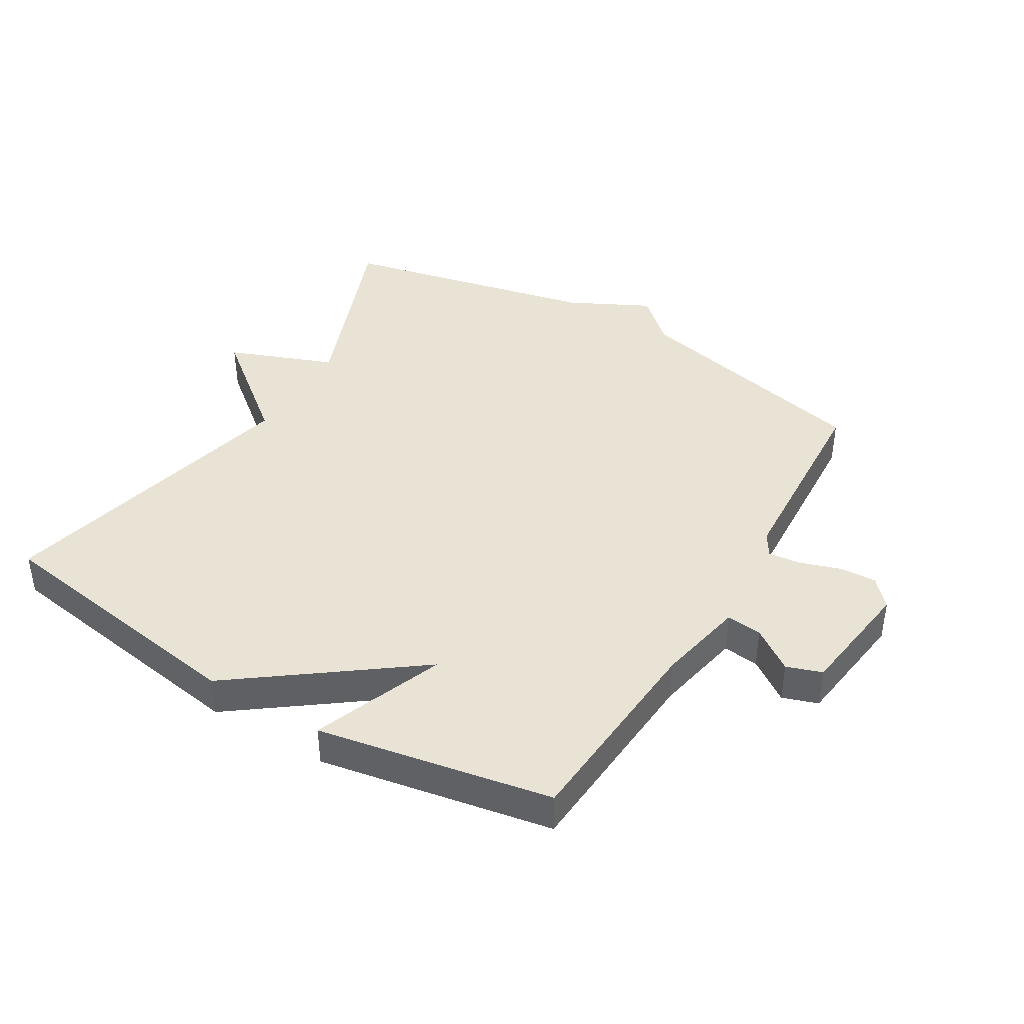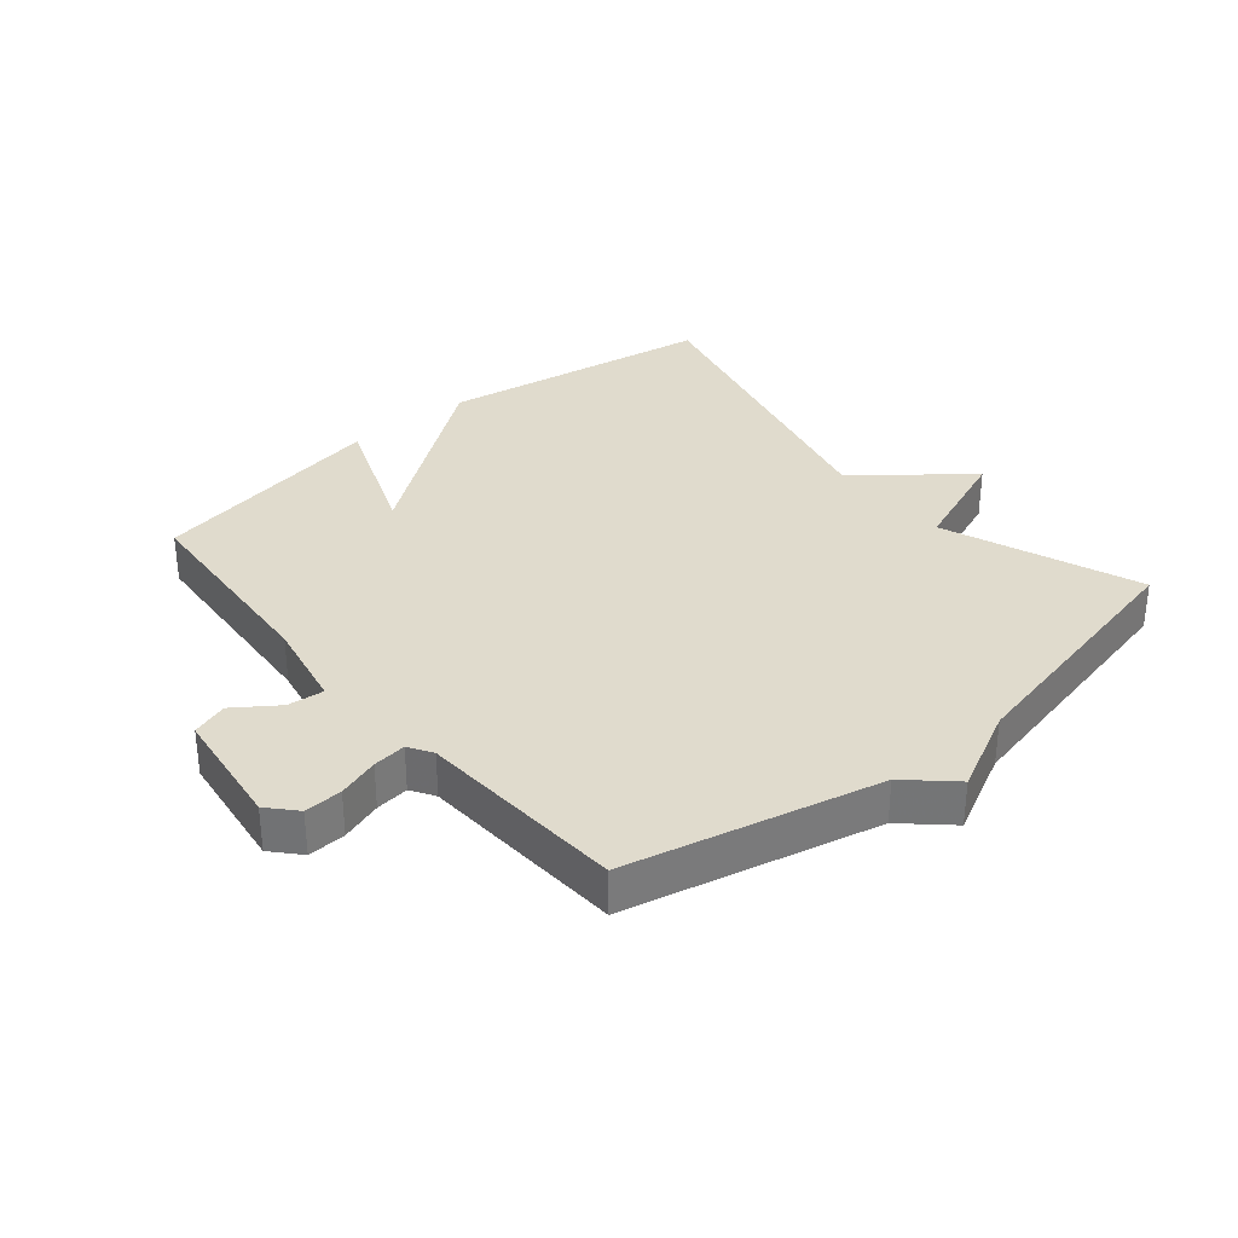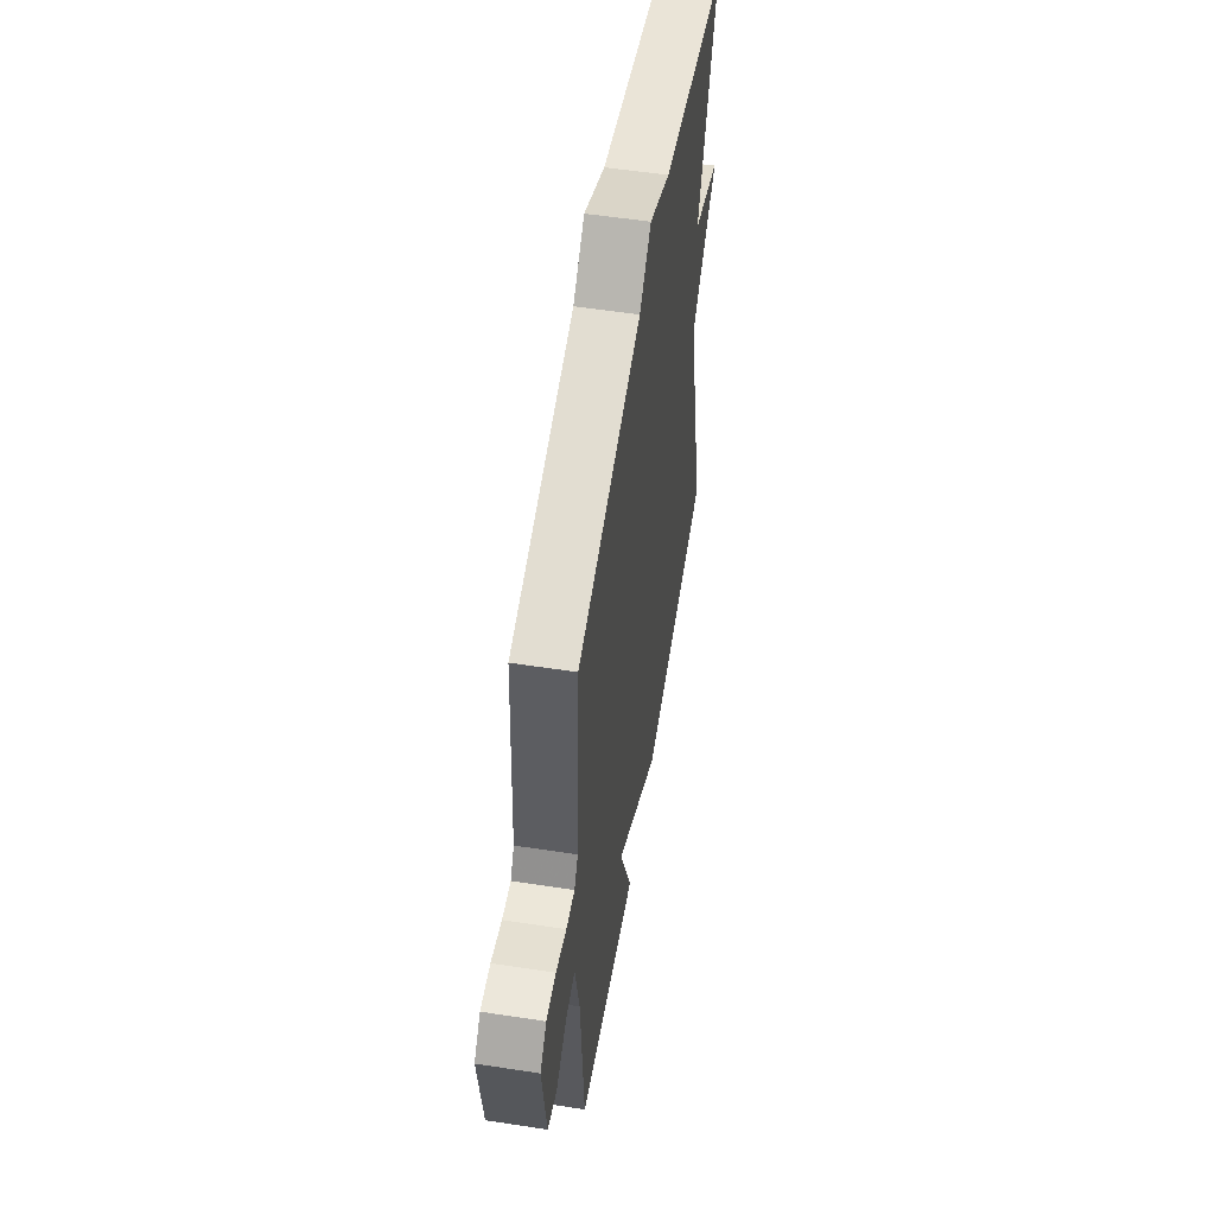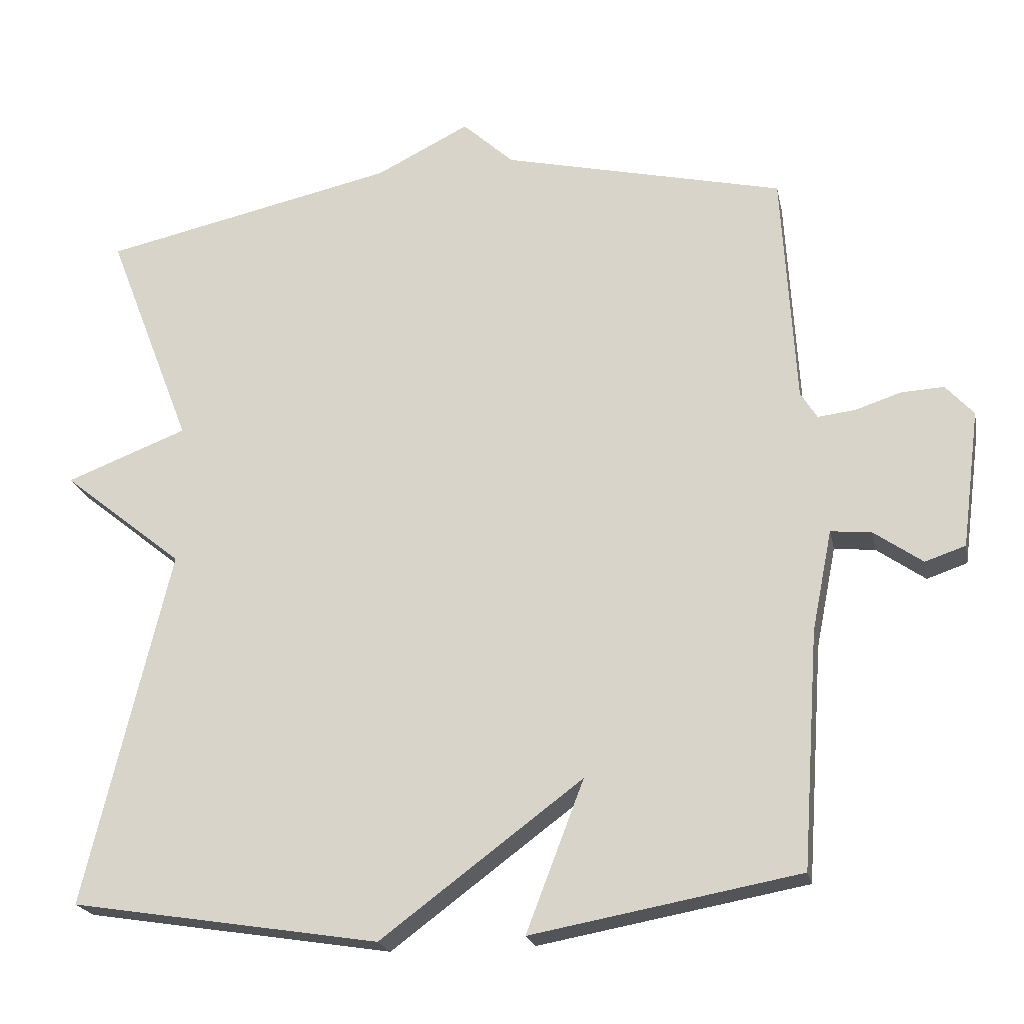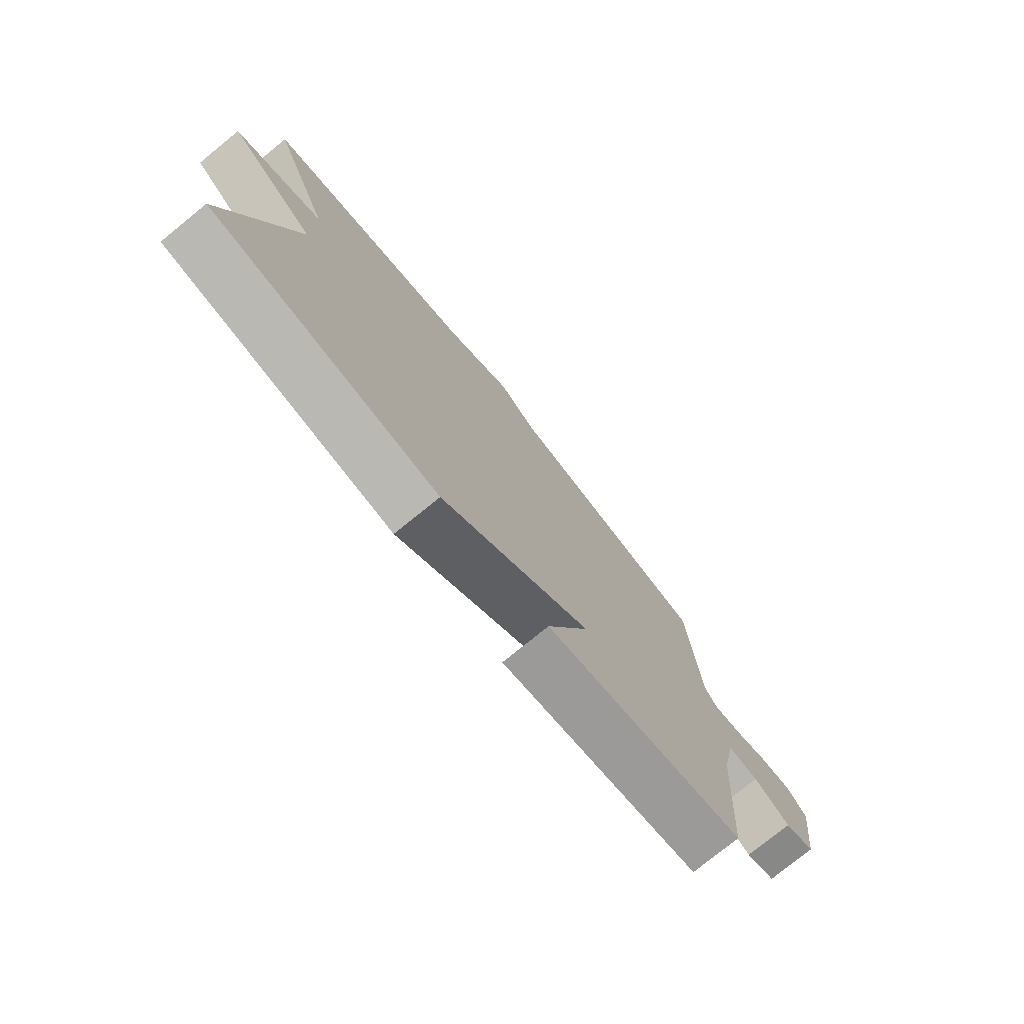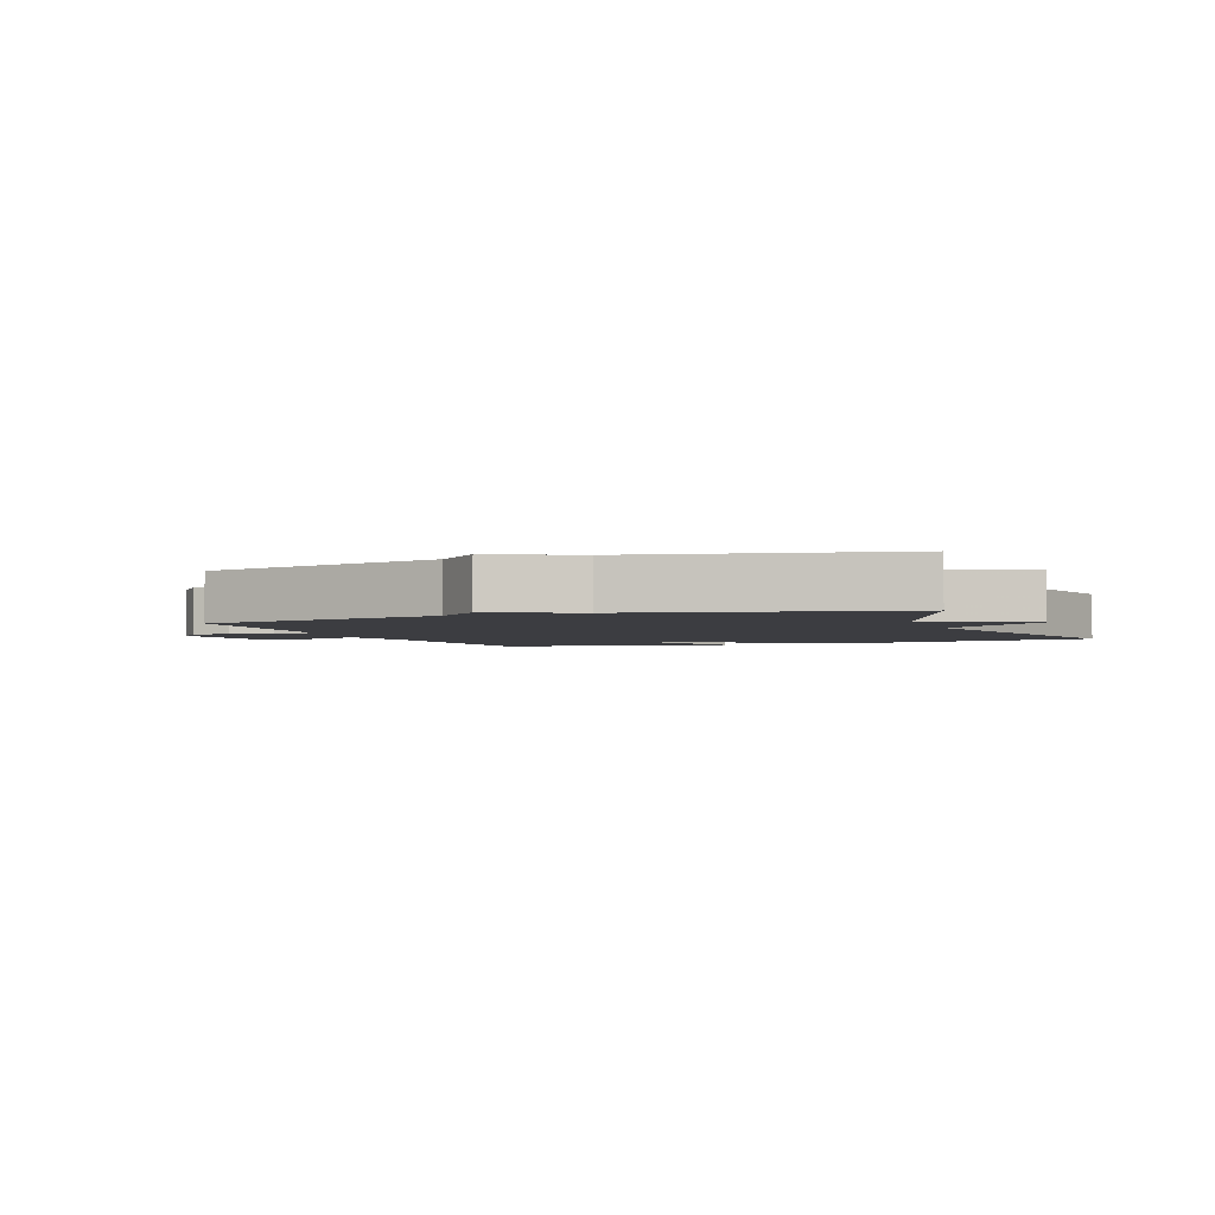
<metadata>
{"format":"obj","ext":"obj","renderer":"f3d","projection":"perspective","resolution":1024,"background":"white","views":[{"elev":41.3,"azim":-149.1,"up":"+Y"},{"elev":33.3,"azim":-39.8,"up":"+Y"},{"elev":55.0,"azim":-80.8,"up":"+Z"},{"elev":-21.1,"azim":-168.6,"up":"+Z"},{"elev":-77.1,"azim":129.1,"up":"+Z"},{"elev":-2.8,"azim":21.3,"up":"+Y"}]}
</metadata>
<code>
v 0.5 0.07 0.5
v 0.382 0.07 0.195
v 0.55 0.07 0.13
v 0.382 0.07 -0.005
v 0.5 0.07 -0.5
v 0.072 0.07 -0.568
v -0.208 0.07 -0.359
v -0.128 0.07 -0.568
v -0.5 0.07 -0.5
v -0.523 0.07 -0.172
v -0.551 0.07 -0.032
v -0.608 0.07 -0.038
v -0.675 0.07 -0.085
v -0.731 0.07 -0.066
v -0.756 0.07 0.125
v -0.717 0.07 0.168
v -0.658 0.07 0.165
v -0.594 0.07 0.144
v -0.542 0.07 0.138
v -0.519 0.07 0.175
v -0.5 0.07 0.5
v -0.109 0.07 0.59
v -0.038 0.07 0.655
v 0.091 0.07 0.59
v 0.5 0 0.5
v 0.382 0 0.195
v 0.55 0 0.13
v 0.382 0 -0.005
v 0.5 0 -0.5
v 0.072 0 -0.568
v -0.208 0 -0.359
v -0.128 0 -0.568
v -0.5 0 -0.5
v -0.523 0 -0.172
v -0.551 0 -0.032
v -0.608 0 -0.038
v -0.675 0 -0.085
v -0.731 0 -0.066
v -0.756 0 0.125
v -0.717 0 0.168
v -0.658 0 0.165
v -0.594 0 0.144
v -0.542 0 0.138
v -0.519 0 0.175
v -0.5 0 0.5
v -0.109 0 0.59
v -0.038 0 0.655
v 0.091 0 0.59
f 22 23 24
f 24 1 2
f 22 24 2
f 21 22 2
f 20 21 2
f 2 3 4
f 20 2 4
f 19 20 4
f 5 6 7
f 4 5 7
f 19 4 7
f 18 19 7
f 16 17 18
f 15 16 18
f 14 15 18
f 13 14 18
f 12 13 18
f 11 12 18
f 11 18 7 8
f 10 11 8
f 8 9 10
f 48 47 46
f 26 25 48
f 26 48 46
f 26 46 45
f 26 45 44
f 28 27 26
f 28 26 44
f 28 44 43
f 31 30 29
f 31 29 28
f 31 28 43
f 31 43 42
f 42 41 40
f 42 40 39
f 42 39 38
f 42 38 37
f 42 37 36
f 42 36 35
f 32 31 42 35
f 32 35 34
f 34 33 32
f 1 25 26 2
f 2 26 27 3
f 3 27 28 4
f 4 28 29 5
f 5 29 30 6
f 6 30 31 7
f 7 31 32 8
f 8 32 33 9
f 9 33 34 10
f 10 34 35 11
f 11 35 36 12
f 12 36 37 13
f 13 37 38 14
f 14 38 39 15
f 15 39 40 16
f 16 40 41 17
f 17 41 42 18
f 18 42 43 19
f 19 43 44 20
f 20 44 45 21
f 21 45 46 22
f 22 46 47 23
f 23 47 48 24
f 24 48 25 1

</code>
